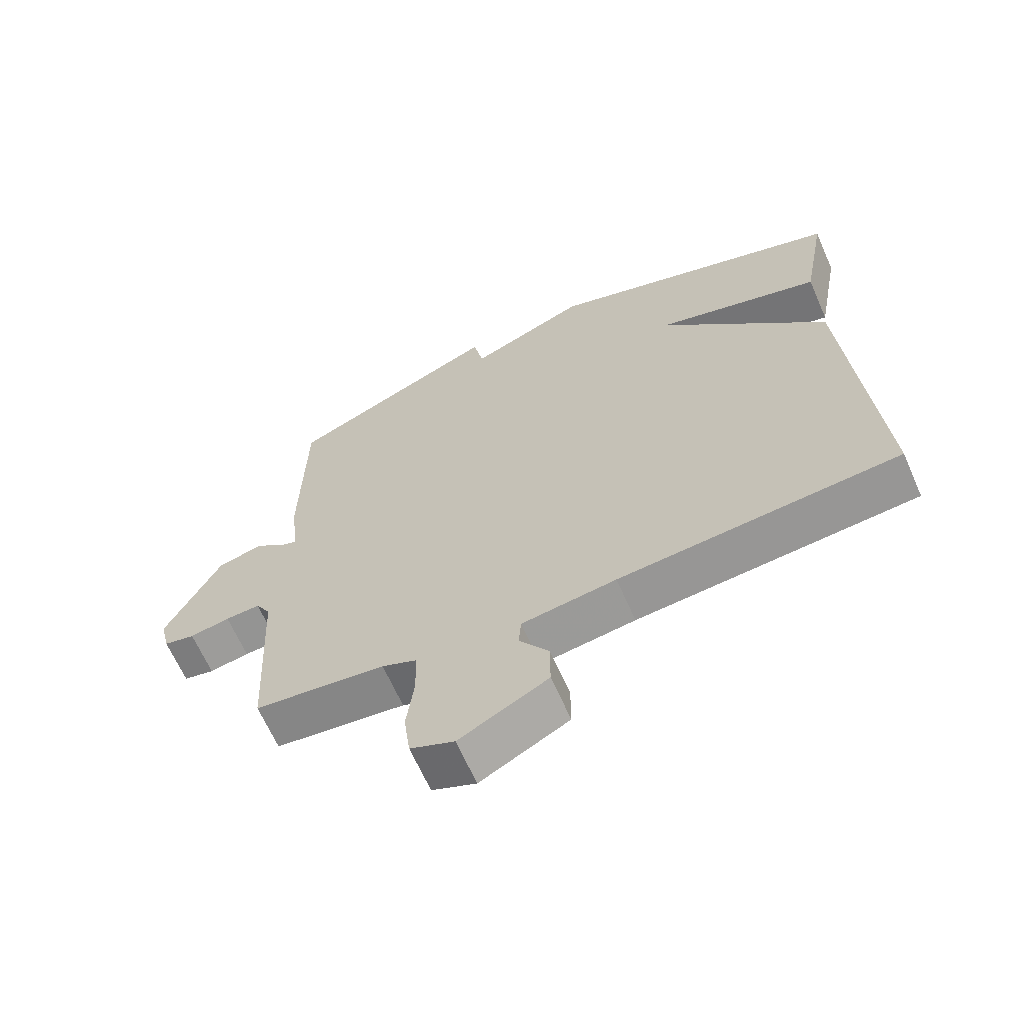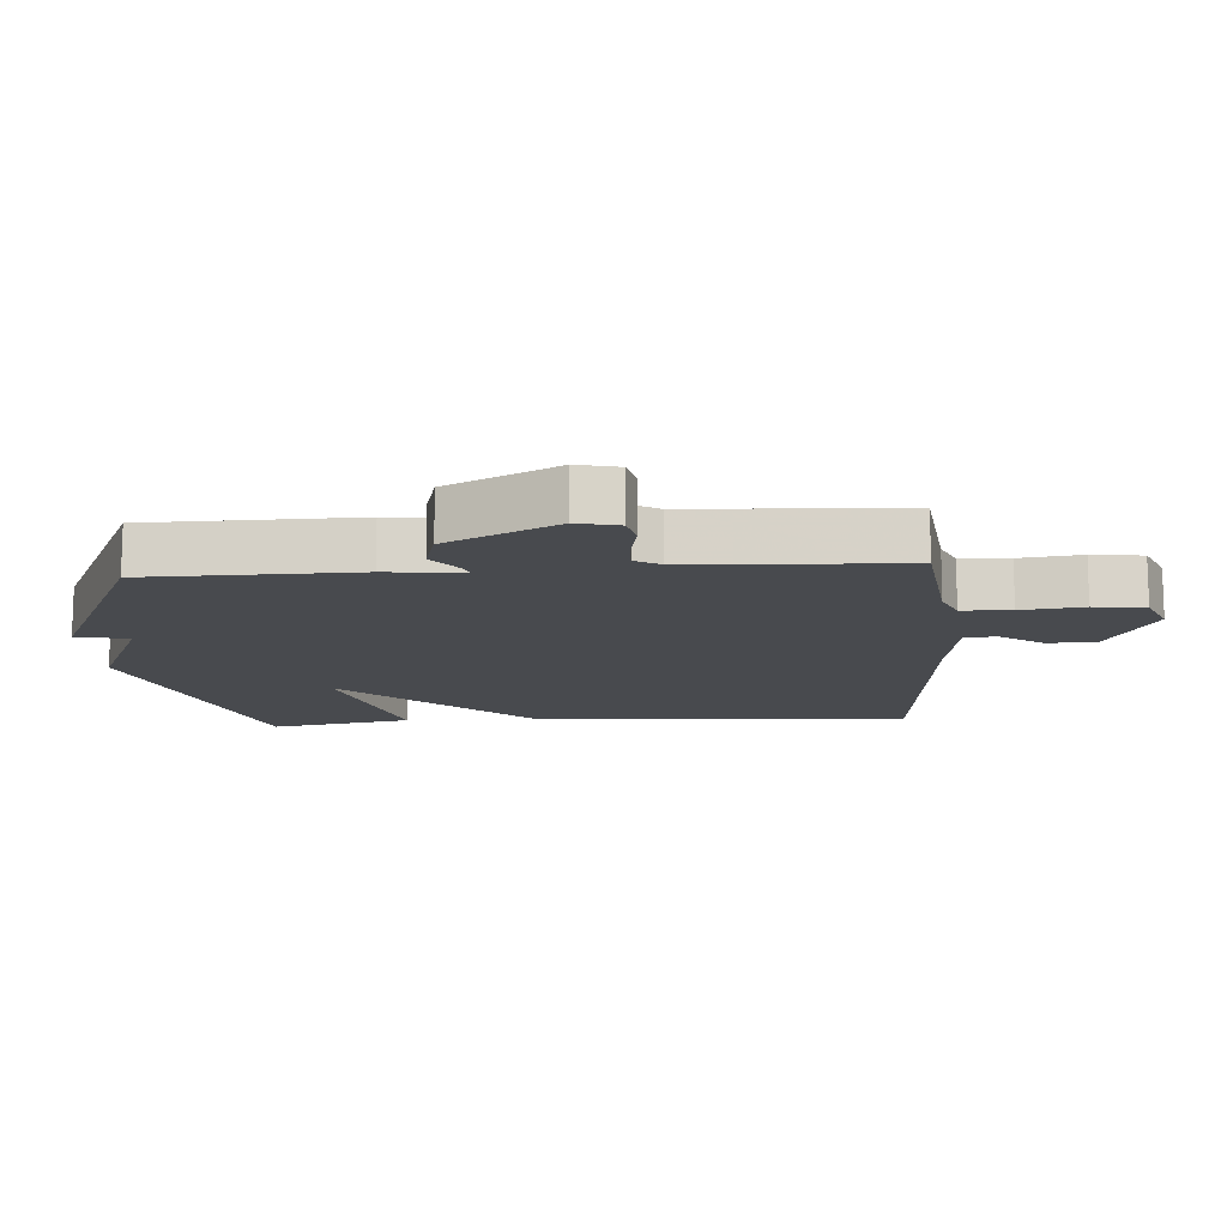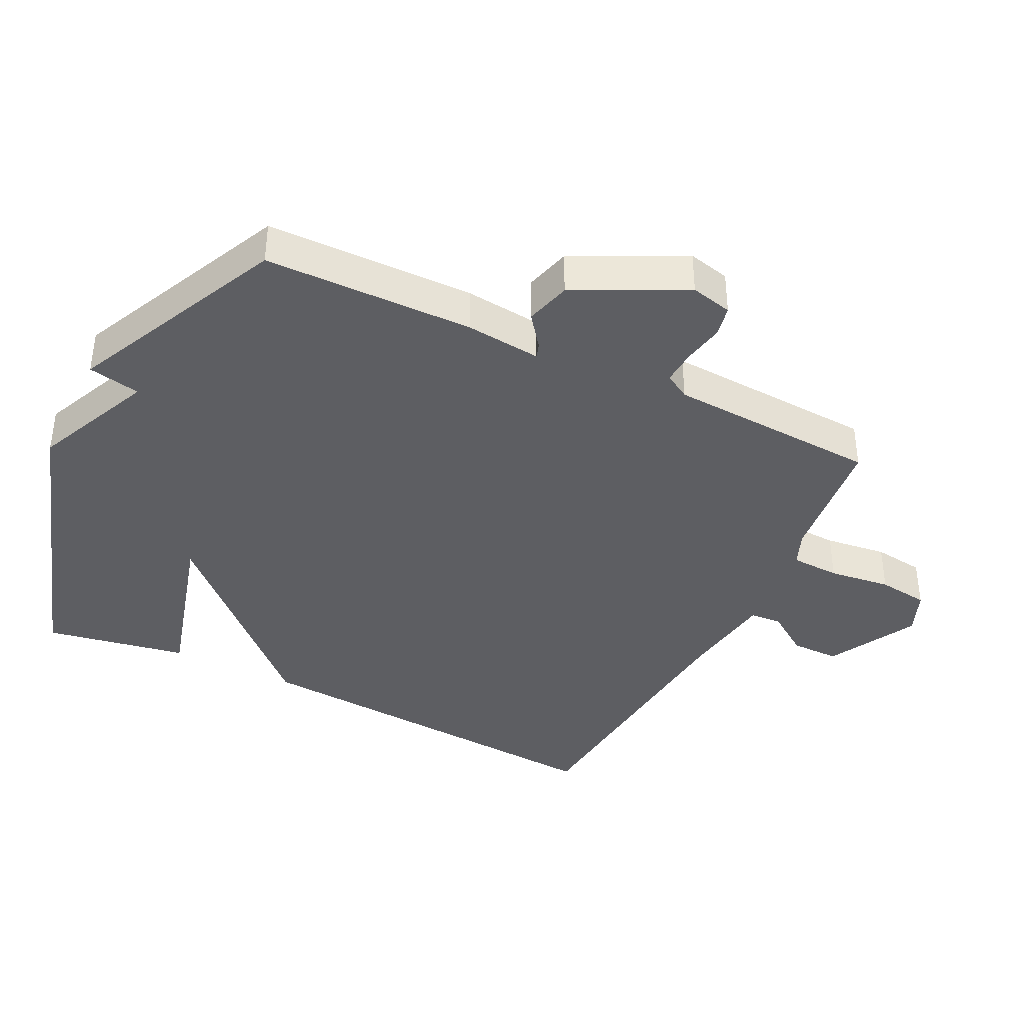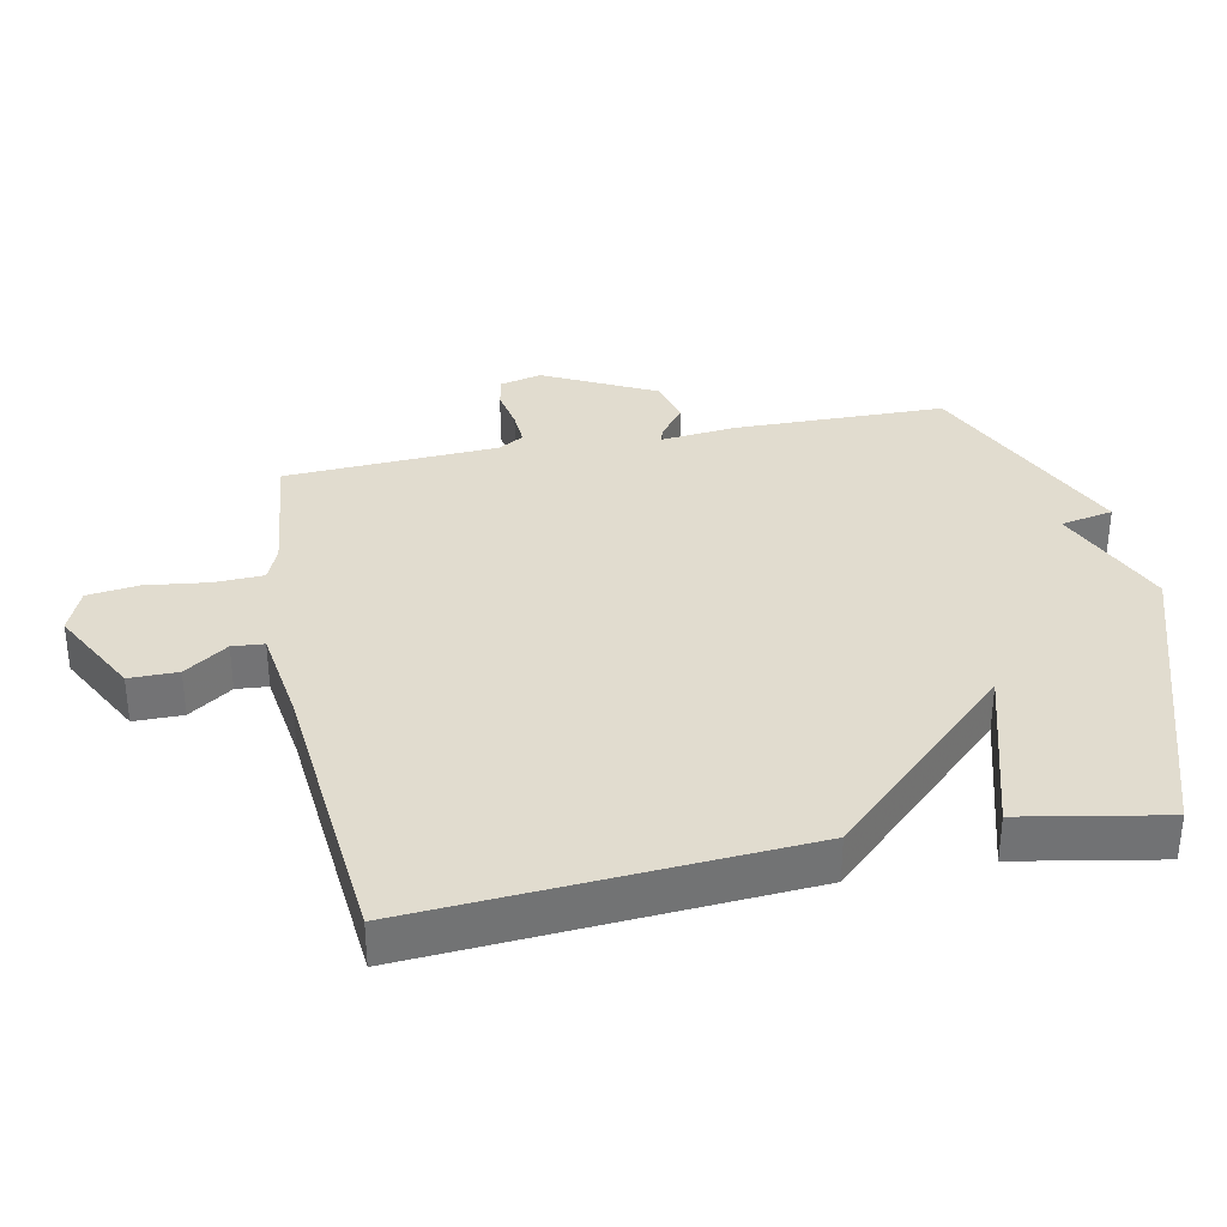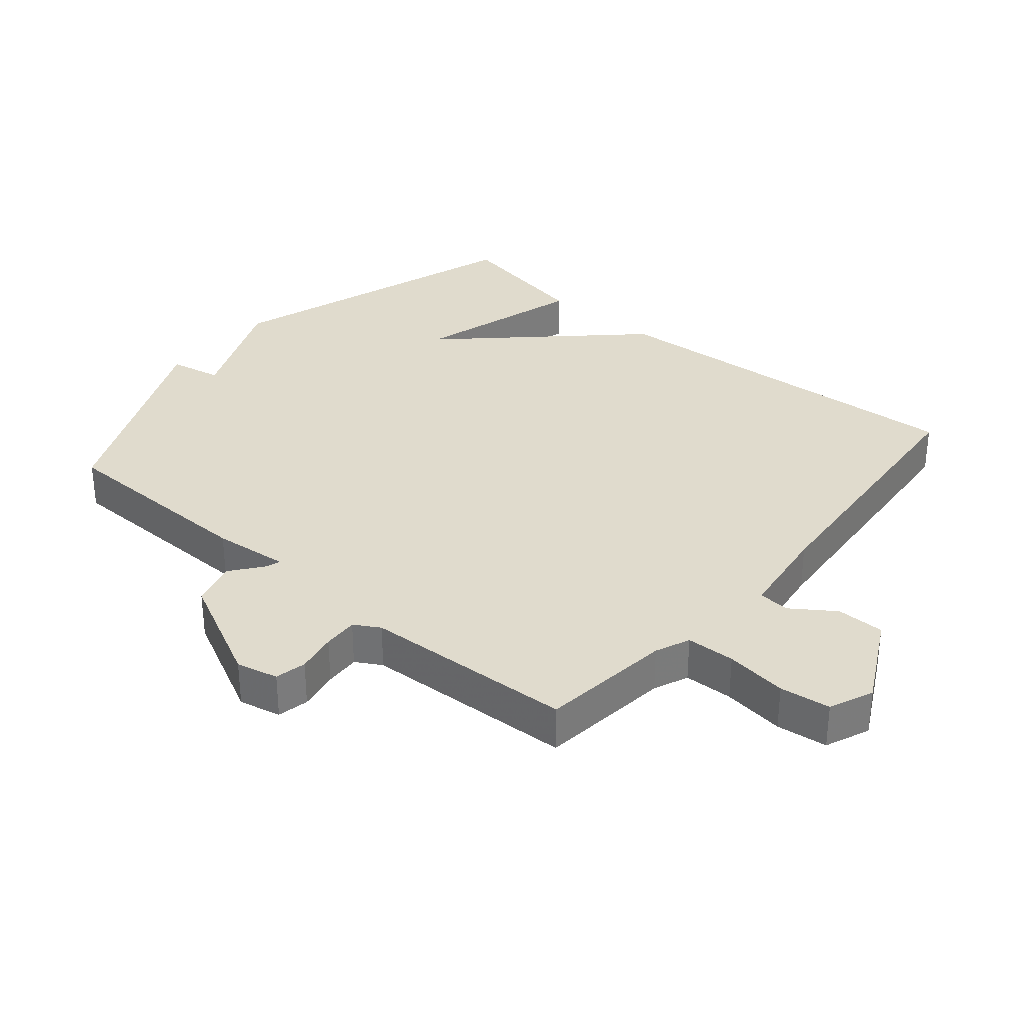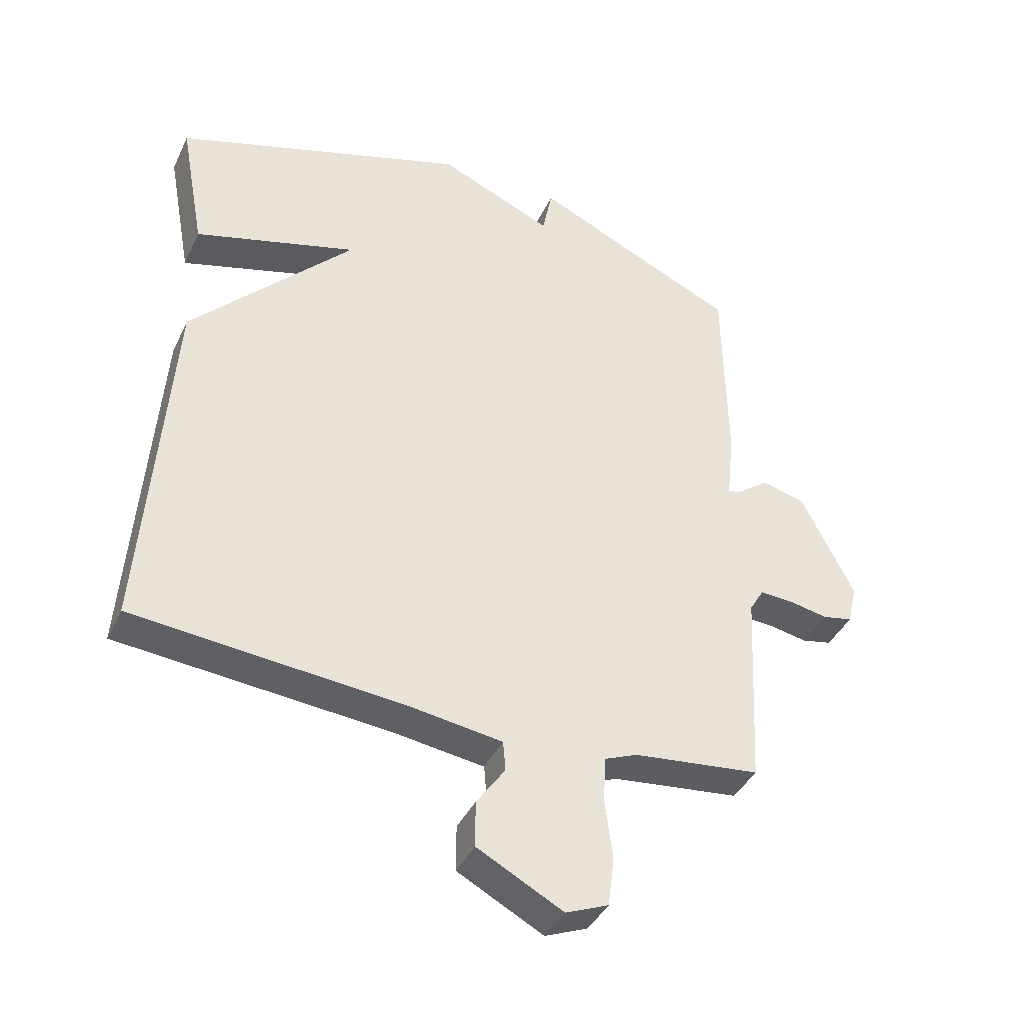
<metadata>
{"format":"obj","ext":"obj","renderer":"f3d","projection":"perspective","resolution":1024,"background":"white","views":[{"elev":-65.5,"azim":-156.2,"up":"+Z"},{"elev":-13.1,"azim":94.1,"up":"+Y"},{"elev":-39.2,"azim":63.7,"up":"+Y"},{"elev":34.5,"azim":-101.3,"up":"+Y"},{"elev":33.2,"azim":130.4,"up":"+Y"},{"elev":-40.3,"azim":-23.7,"up":"+Z"}]}
</metadata>
<code>
v 0.5 0.07 -0.5
v 0.297 0.07 -0.523
v 0.244 0.07 -0.545
v 0.241 0.07 -0.62
v 0.253 0.07 -0.715
v 0.243 0.07 -0.793
v 0.175 0.07 -0.821
v 0.038 0.07 -0.748
v 0.038 0.07 -0.674
v 0.084 0.07 -0.608
v 0.08 0.07 -0.56
v -0.066 0.07 -0.539
v -0.5 0.07 -0.5
v -0.46 0.07 0.083
v -0.2 0.07 0.357
v -0.46 0.07 0.283
v -0.5 0.07 0.5
v -0.029 0.07 0.651
v 0.155 0.07 0.571
v 0.171 0.07 0.651
v 0.5 0.07 0.5
v 0.505 0.07 0.18
v 0.493 0.07 0.064
v 0.515 0.07 0.071
v 0.565 0.07 0.109
v 0.635 0.07 0.09
v 0.719 0.07 -0.078
v 0.704 0.07 -0.142
v 0.656 0.07 -0.152
v 0.594 0.07 -0.14
v 0.54 0.07 -0.137
v 0.517 0.07 -0.176
v 0.5 0 -0.5
v 0.297 0 -0.523
v 0.244 0 -0.545
v 0.241 0 -0.62
v 0.253 0 -0.715
v 0.243 0 -0.793
v 0.175 0 -0.821
v 0.038 0 -0.748
v 0.038 0 -0.674
v 0.084 0 -0.608
v 0.08 0 -0.56
v -0.066 0 -0.539
v -0.5 0 -0.5
v -0.46 0 0.083
v -0.2 0 0.357
v -0.46 0 0.283
v -0.5 0 0.5
v -0.029 0 0.651
v 0.155 0 0.571
v 0.171 0 0.651
v 0.5 0 0.5
v 0.505 0 0.18
v 0.493 0 0.064
v 0.515 0 0.071
v 0.565 0 0.109
v 0.635 0 0.09
v 0.719 0 -0.078
v 0.704 0 -0.142
v 0.656 0 -0.152
v 0.594 0 -0.14
v 0.54 0 -0.137
v 0.517 0 -0.176
f 28 29 30
f 27 28 30
f 26 27 30
f 25 26 30
f 24 25 30
f 23 24 30 31
f 21 22 23
f 20 21 23
f 19 20 23
f 19 23 31 32
f 17 18 19
f 16 17 19
f 15 16 19
f 32 1 2
f 19 32 2
f 15 19 2
f 14 15 2
f 13 14 2
f 12 13 2
f 8 9 10
f 7 8 10
f 6 7 10
f 5 6 10
f 4 5 10
f 3 4 10 11
f 2 3 11 12
f 62 61 60
f 62 60 59
f 62 59 58
f 62 58 57
f 62 57 56
f 63 62 56 55
f 55 54 53
f 55 53 52
f 55 52 51
f 64 63 55 51
f 51 50 49
f 51 49 48
f 51 48 47
f 34 33 64
f 34 64 51
f 34 51 47
f 34 47 46
f 34 46 45
f 34 45 44
f 42 41 40
f 42 40 39
f 42 39 38
f 42 38 37
f 42 37 36
f 43 42 36 35
f 44 43 35 34
f 1 33 34 2
f 2 34 35 3
f 3 35 36 4
f 4 36 37 5
f 5 37 38 6
f 6 38 39 7
f 7 39 40 8
f 8 40 41 9
f 9 41 42 10
f 10 42 43 11
f 11 43 44 12
f 12 44 45 13
f 13 45 46 14
f 14 46 47 15
f 15 47 48 16
f 16 48 49 17
f 17 49 50 18
f 18 50 51 19
f 19 51 52 20
f 20 52 53 21
f 21 53 54 22
f 22 54 55 23
f 23 55 56 24
f 24 56 57 25
f 25 57 58 26
f 26 58 59 27
f 27 59 60 28
f 28 60 61 29
f 29 61 62 30
f 30 62 63 31
f 31 63 64 32
f 32 64 33 1

</code>
